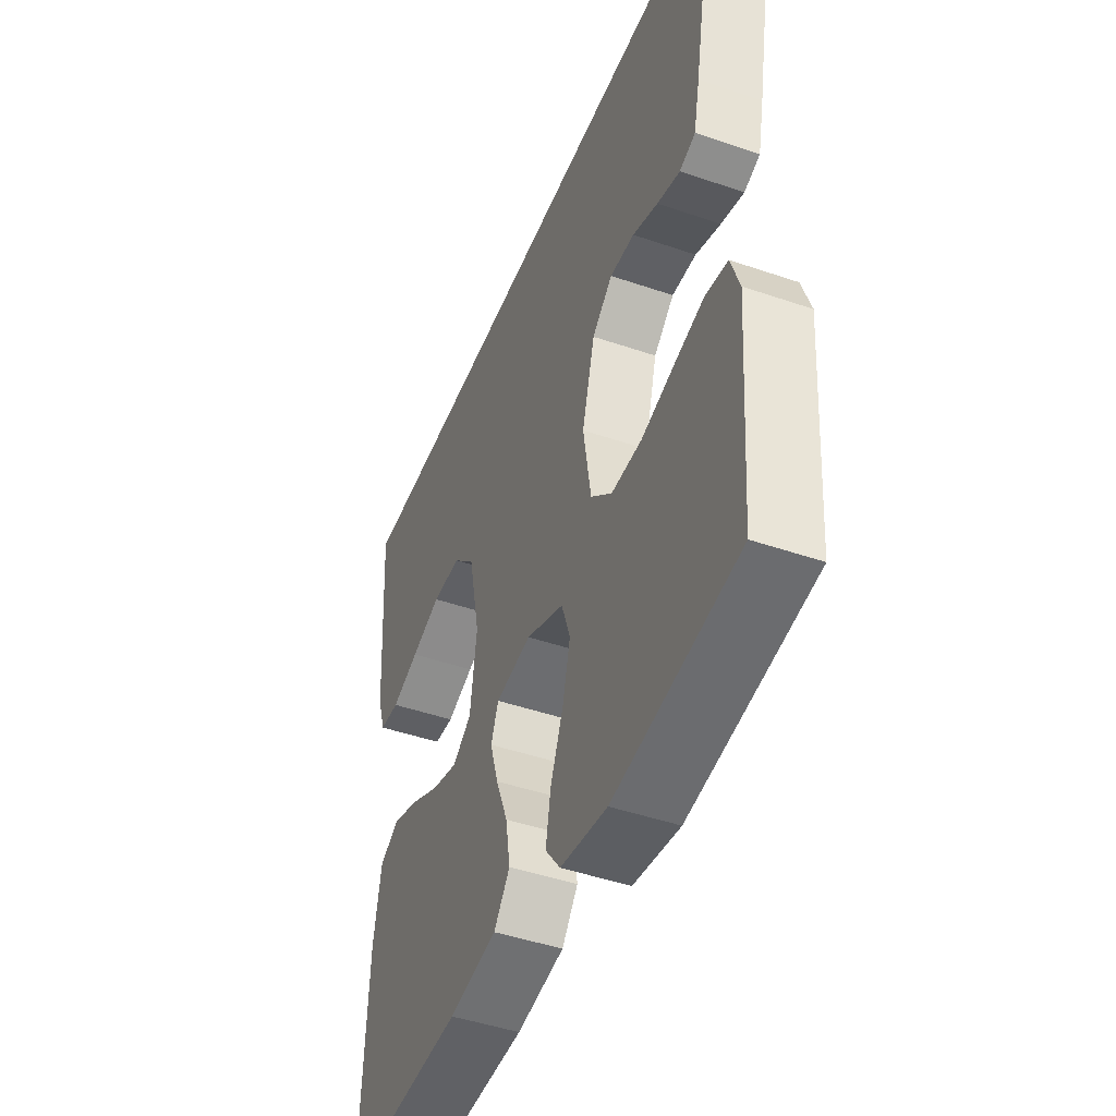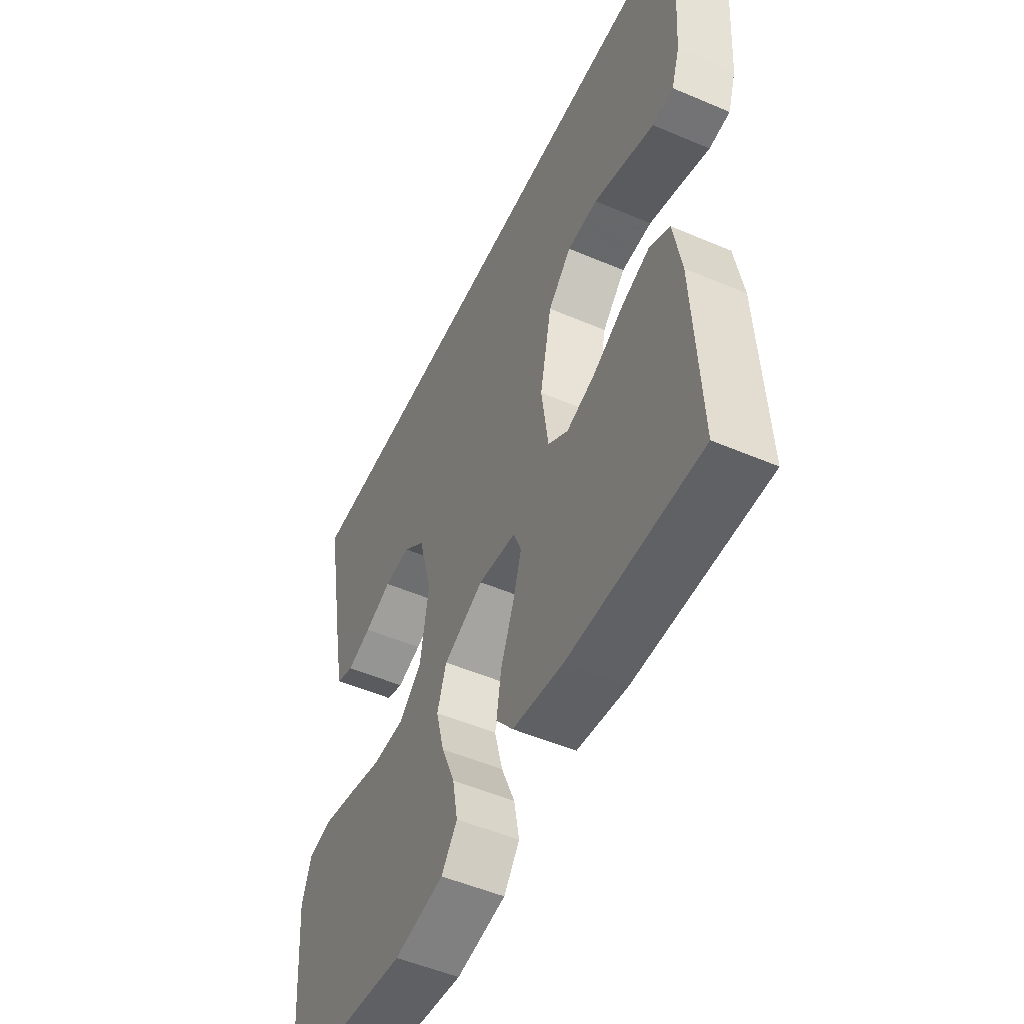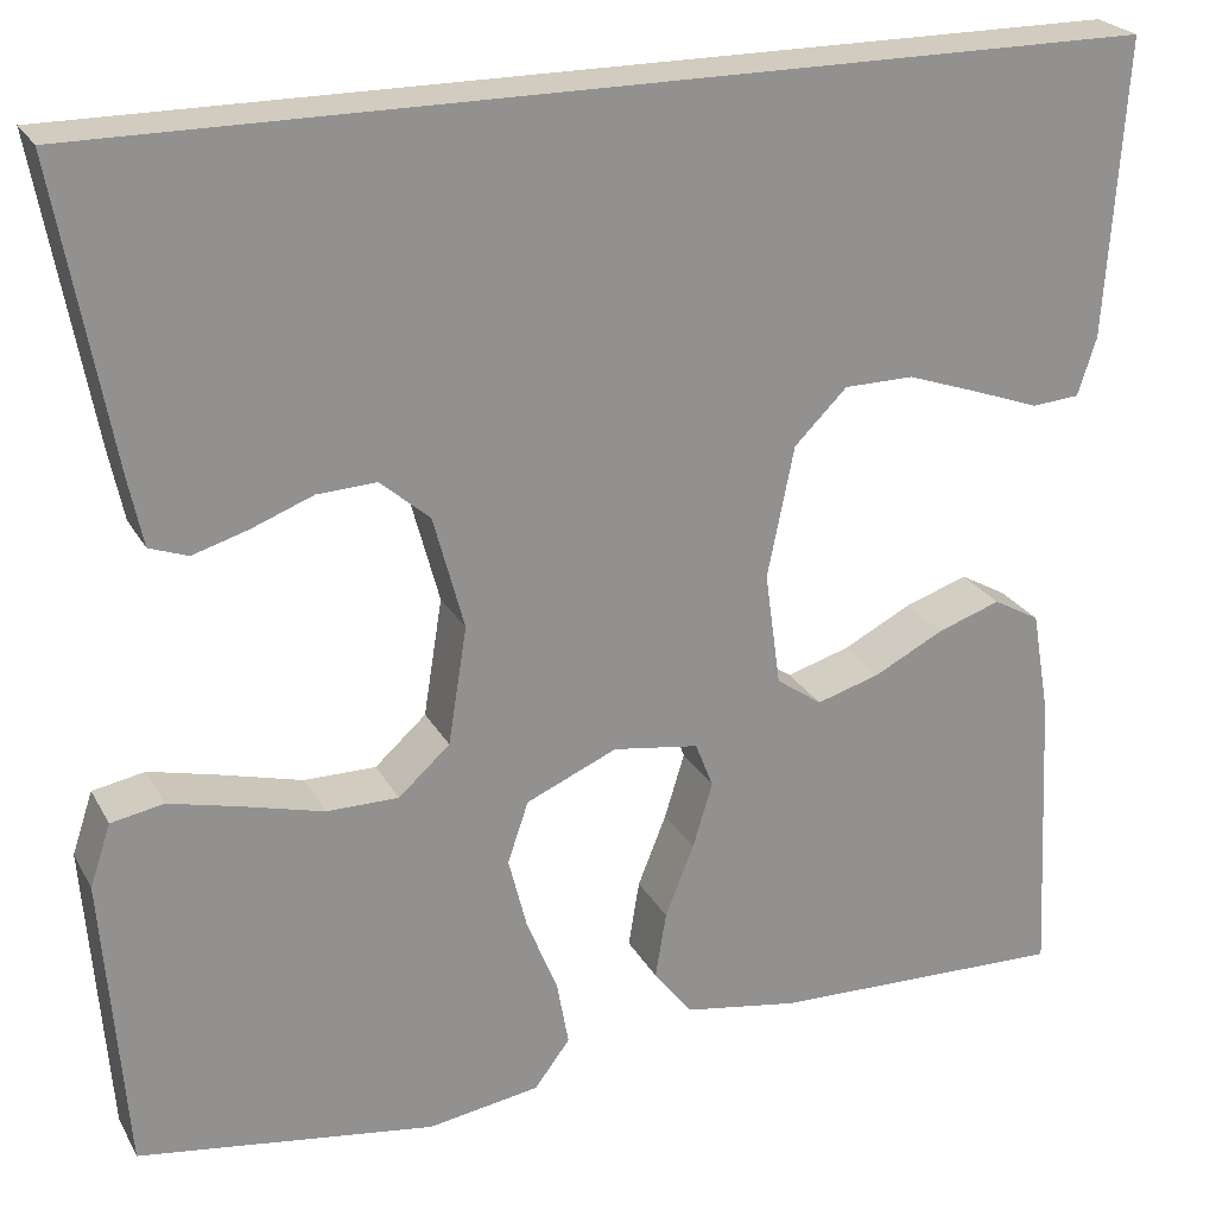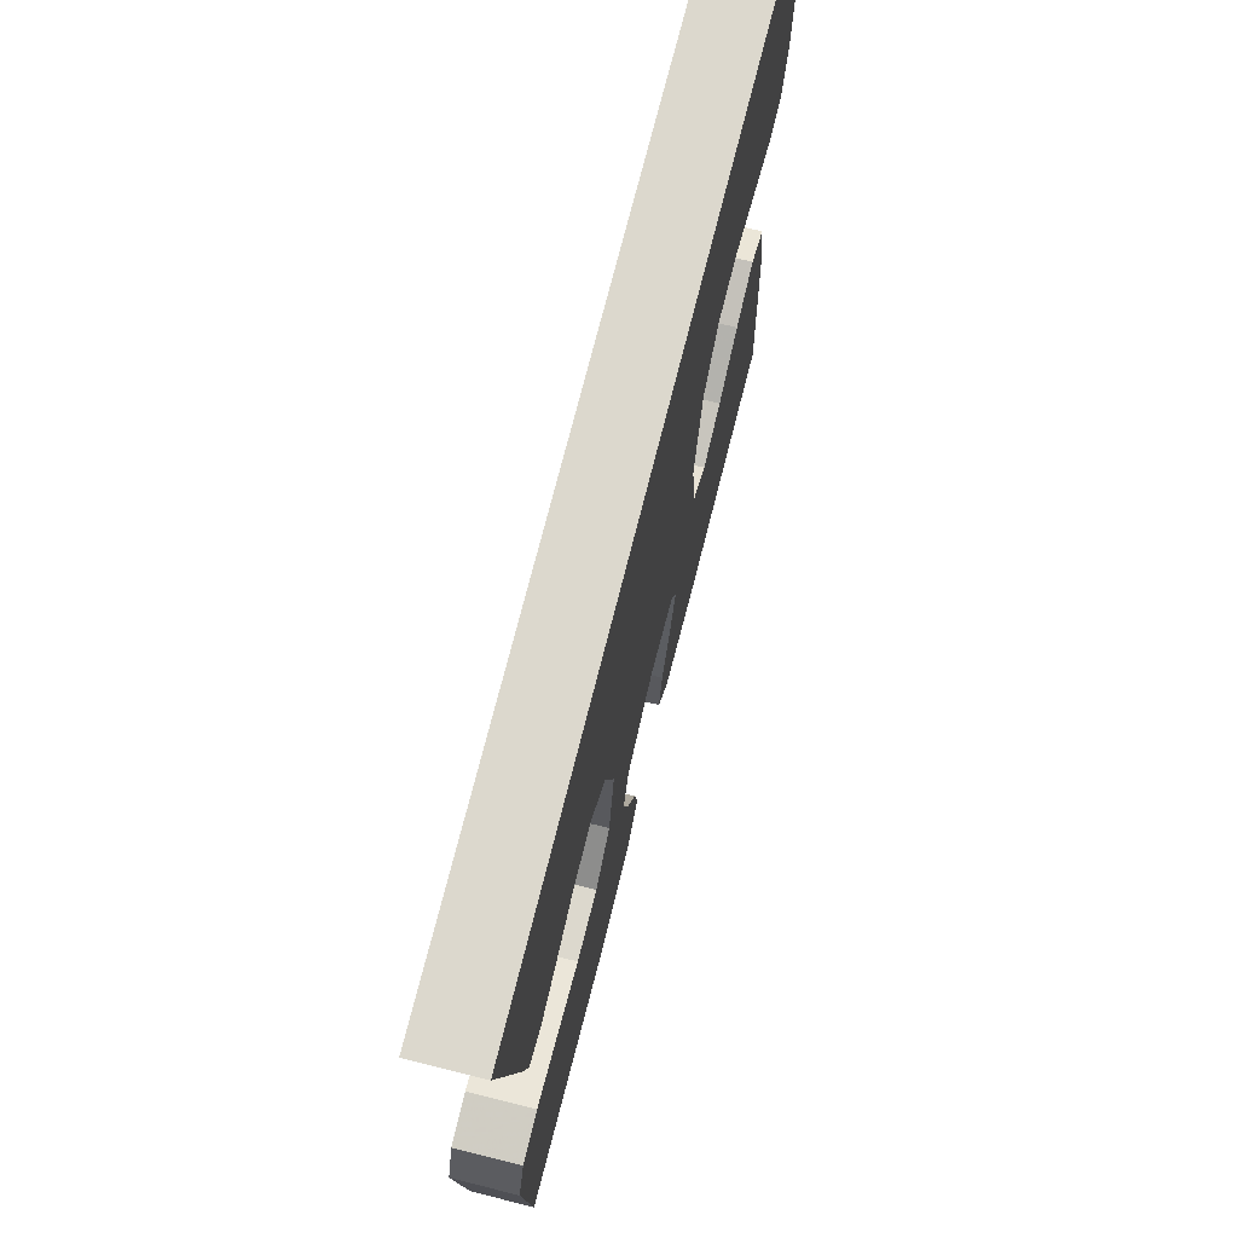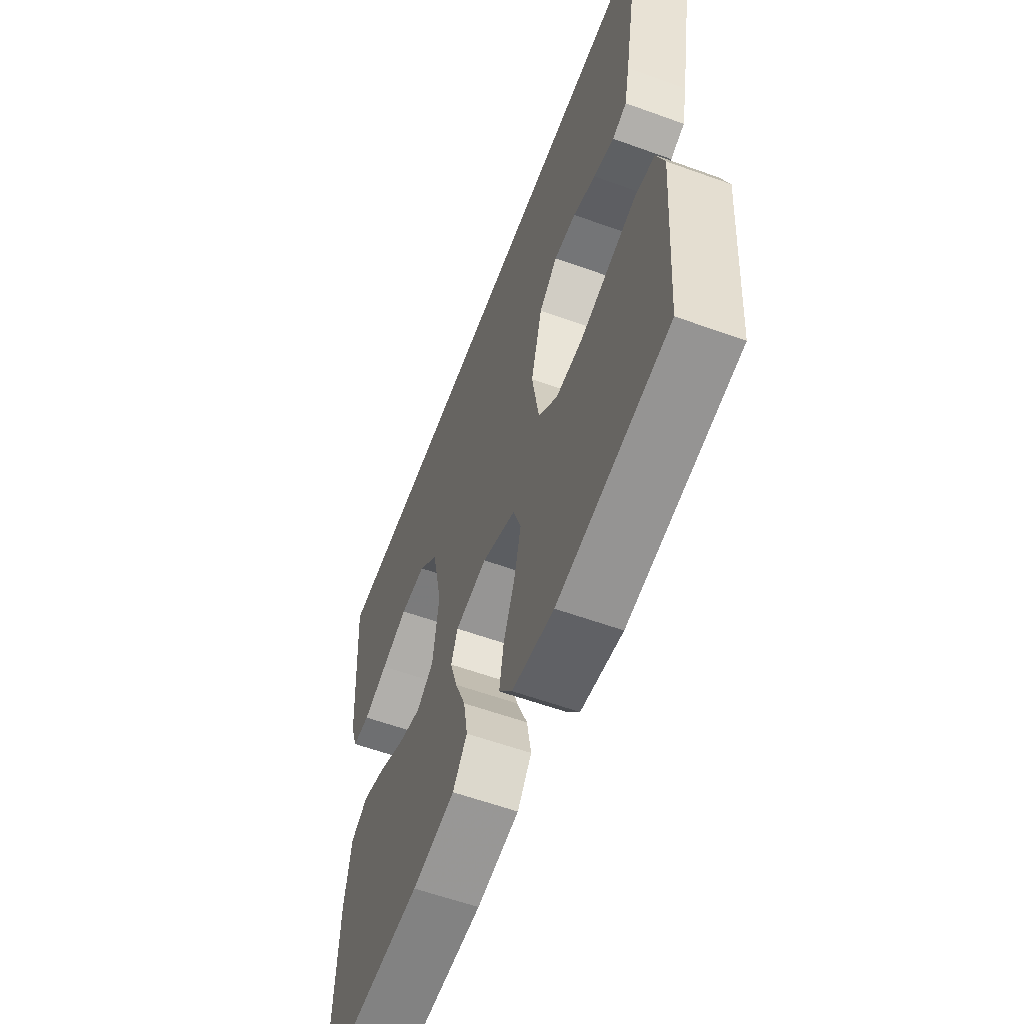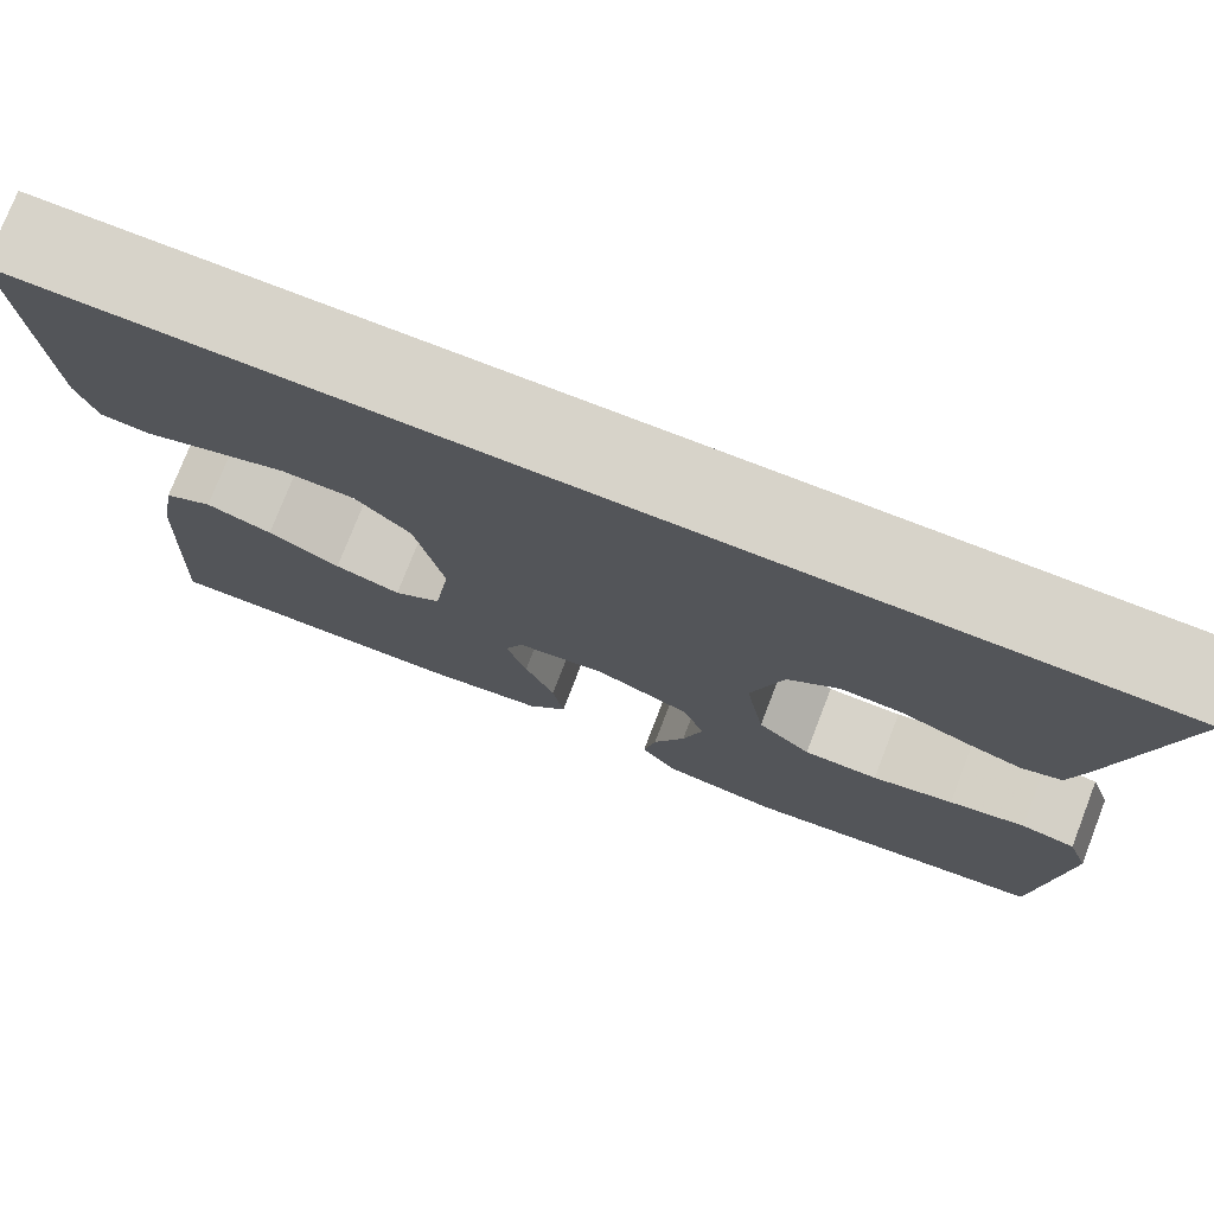
<metadata>
{"format":"obj","ext":"obj","renderer":"f3d","projection":"perspective","resolution":1024,"background":"white","views":[{"elev":-45.9,"azim":68.5,"up":"+Z"},{"elev":-51.5,"azim":-114.9,"up":"+Z"},{"elev":23.8,"azim":157.5,"up":"+Z"},{"elev":72.6,"azim":104.1,"up":"+Z"},{"elev":-59.2,"azim":69.6,"up":"+Z"},{"elev":76.4,"azim":21.2,"up":"+Z"}]}
</metadata>
<code>
v -0.5 0.07 -0.5
v -0.485 0.07 -0.2
v -0.467 0.07 -0.096
v -0.42 0.07 -0.07
v -0.356 0.07 -0.092
v -0.286 0.07 -0.128
v -0.222 0.07 -0.147
v -0.176 0.07 -0.115
v -0.16 0.07 0
v -0.187 0.07 0.132
v -0.24 0.07 0.185
v -0.31 0.07 0.186
v -0.383 0.07 0.161
v -0.45 0.07 0.137
v -0.498 0.07 0.141
v -0.517 0.07 0.2
v -0.537 0.07 0.5
v 0.52 0.07 0.5
v 0.465 0.07 0.2
v 0.45 0.07 0.128
v 0.411 0.07 0.114
v 0.355 0.07 0.131
v 0.293 0.07 0.155
v 0.233 0.07 0.158
v 0.183 0.07 0.115
v 0.152 0.07 0
v 0.171 0.07 -0.119
v 0.223 0.07 -0.166
v 0.296 0.07 -0.166
v 0.375 0.07 -0.145
v 0.449 0.07 -0.127
v 0.502 0.07 -0.137
v 0.523 0.07 -0.2
v 0.5 0.07 -0.5
v 0.2 0.07 -0.543
v 0.087 0.07 -0.525
v 0.051 0.07 -0.477
v 0.063 0.07 -0.41
v 0.094 0.07 -0.334
v 0.113 0.07 -0.259
v 0.092 0.07 -0.197
v 0 0.07 -0.157
v -0.087 0.07 -0.17
v -0.105 0.07 -0.216
v -0.085 0.07 -0.282
v -0.056 0.07 -0.355
v -0.045 0.07 -0.423
v -0.084 0.07 -0.473
v -0.2 0.07 -0.492
v -0.5 0 -0.5
v -0.485 0 -0.2
v -0.467 0 -0.096
v -0.42 0 -0.07
v -0.356 0 -0.092
v -0.286 0 -0.128
v -0.222 0 -0.147
v -0.176 0 -0.115
v -0.16 0 0
v -0.187 0 0.132
v -0.24 0 0.185
v -0.31 0 0.186
v -0.383 0 0.161
v -0.45 0 0.137
v -0.498 0 0.141
v -0.517 0 0.2
v -0.537 0 0.5
v 0.52 0 0.5
v 0.465 0 0.2
v 0.45 0 0.128
v 0.411 0 0.114
v 0.355 0 0.131
v 0.293 0 0.155
v 0.233 0 0.158
v 0.183 0 0.115
v 0.152 0 0
v 0.171 0 -0.119
v 0.223 0 -0.166
v 0.296 0 -0.166
v 0.375 0 -0.145
v 0.449 0 -0.127
v 0.502 0 -0.137
v 0.523 0 -0.2
v 0.5 0 -0.5
v 0.2 0 -0.543
v 0.087 0 -0.525
v 0.051 0 -0.477
v 0.063 0 -0.41
v 0.094 0 -0.334
v 0.113 0 -0.259
v 0.092 0 -0.197
v 0 0 -0.157
v -0.087 0 -0.17
v -0.105 0 -0.216
v -0.085 0 -0.282
v -0.056 0 -0.355
v -0.045 0 -0.423
v -0.084 0 -0.473
v -0.2 0 -0.492
f 4 5 6
f 3 4 6
f 2 3 6
f 1 2 6
f 49 1 6
f 48 49 6
f 47 48 6
f 46 47 6
f 45 46 6
f 44 45 6 7
f 43 44 7 8
f 42 43 8 9
f 41 42 9 10
f 37 38 39
f 36 37 39
f 35 36 39
f 34 35 39
f 33 34 39
f 32 33 39
f 31 32 39
f 30 31 39
f 29 30 39
f 28 29 39 40
f 27 28 40 41
f 21 22 23
f 20 21 23
f 19 20 23
f 18 19 23
f 17 18 23
f 17 23 24
f 15 16 17
f 14 15 17
f 13 14 17
f 12 13 17
f 11 12 17
f 17 24 25
f 11 17 25
f 10 11 25
f 26 27 41 10
f 10 25 26
f 55 54 53
f 55 53 52
f 55 52 51
f 55 51 50
f 55 50 98
f 55 98 97
f 55 97 96
f 55 96 95
f 55 95 94
f 56 55 94 93
f 57 56 93 92
f 58 57 92 91
f 59 58 91 90
f 88 87 86
f 88 86 85
f 88 85 84
f 88 84 83
f 88 83 82
f 88 82 81
f 88 81 80
f 88 80 79
f 88 79 78
f 89 88 78 77
f 90 89 77 76
f 72 71 70
f 72 70 69
f 72 69 68
f 72 68 67
f 72 67 66
f 73 72 66
f 66 65 64
f 66 64 63
f 66 63 62
f 66 62 61
f 66 61 60
f 74 73 66
f 74 66 60
f 74 60 59
f 59 90 76 75
f 75 74 59
f 1 50 51 2
f 2 51 52 3
f 3 52 53 4
f 4 53 54 5
f 5 54 55 6
f 6 55 56 7
f 7 56 57 8
f 8 57 58 9
f 9 58 59 10
f 10 59 60 11
f 11 60 61 12
f 12 61 62 13
f 13 62 63 14
f 14 63 64 15
f 15 64 65 16
f 16 65 66 17
f 17 66 67 18
f 18 67 68 19
f 19 68 69 20
f 20 69 70 21
f 21 70 71 22
f 22 71 72 23
f 23 72 73 24
f 24 73 74 25
f 25 74 75 26
f 26 75 76 27
f 27 76 77 28
f 28 77 78 29
f 29 78 79 30
f 30 79 80 31
f 31 80 81 32
f 32 81 82 33
f 33 82 83 34
f 34 83 84 35
f 35 84 85 36
f 36 85 86 37
f 37 86 87 38
f 38 87 88 39
f 39 88 89 40
f 40 89 90 41
f 41 90 91 42
f 42 91 92 43
f 43 92 93 44
f 44 93 94 45
f 45 94 95 46
f 46 95 96 47
f 47 96 97 48
f 48 97 98 49
f 49 98 50 1

</code>
